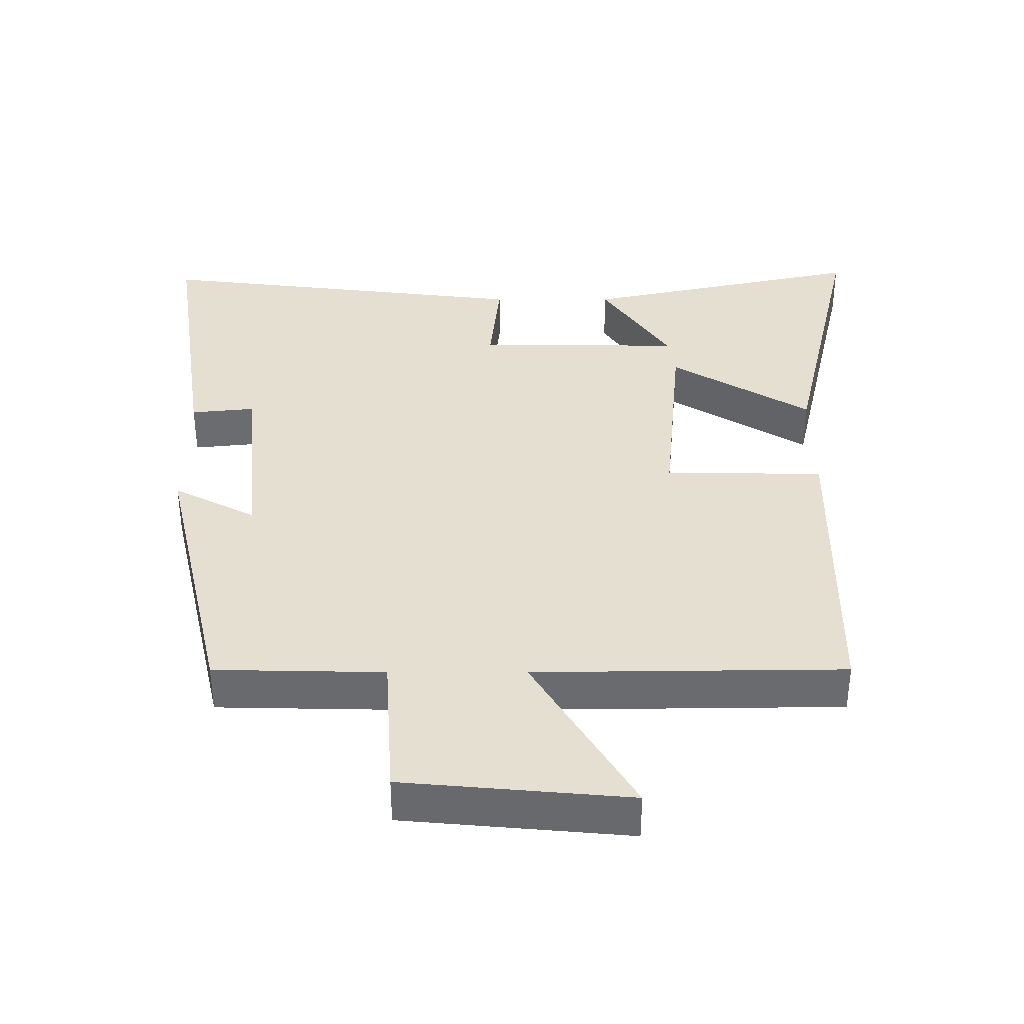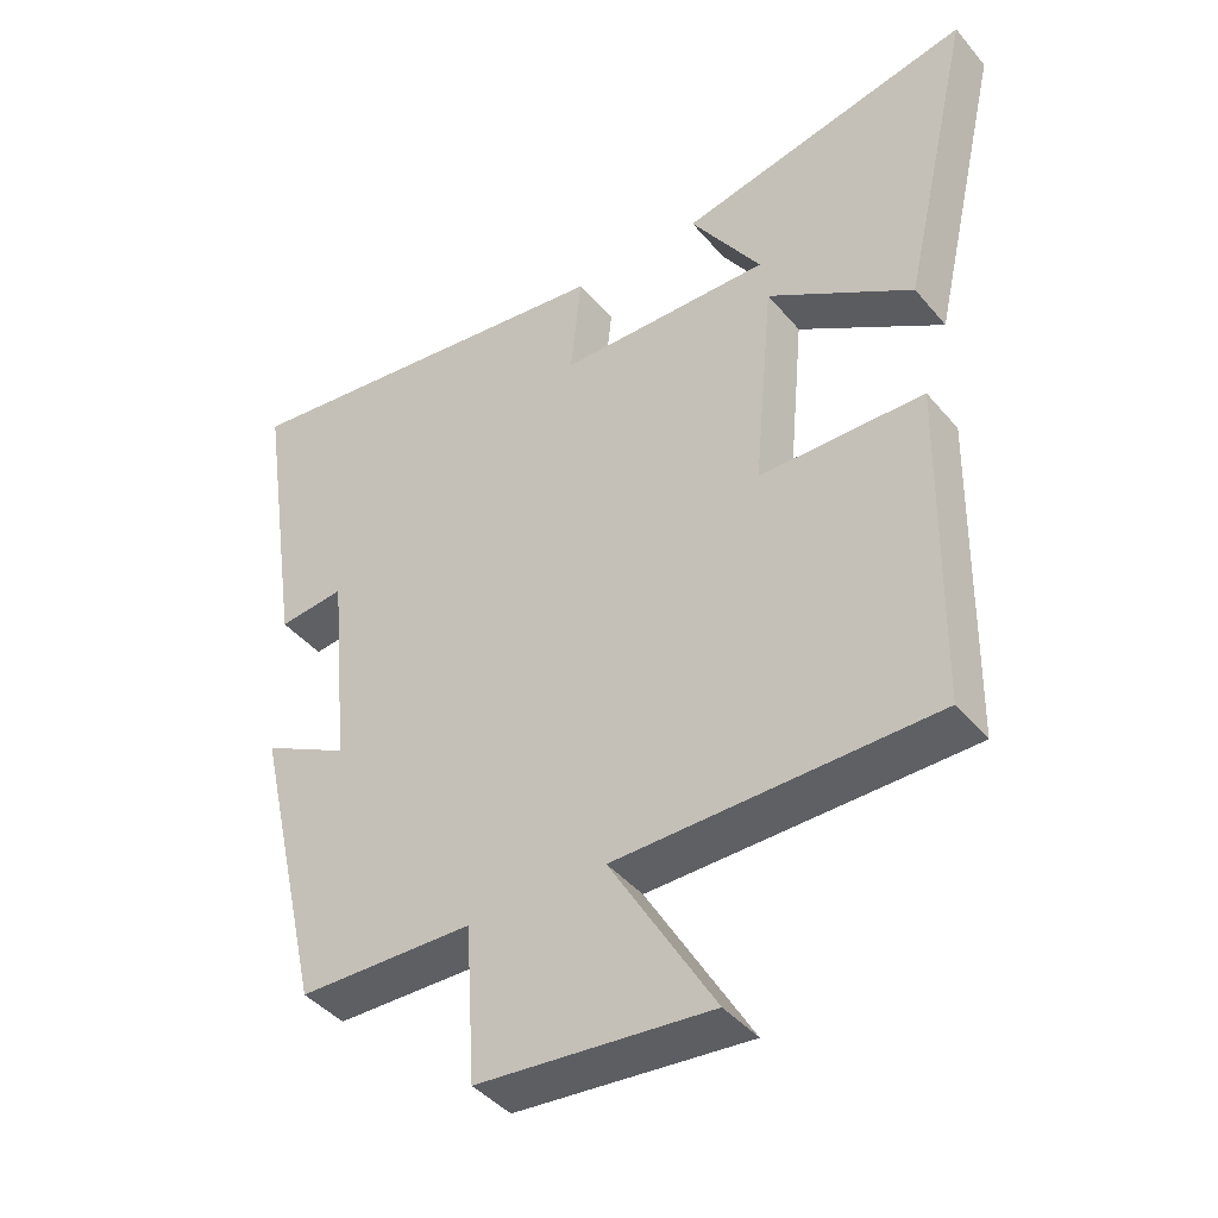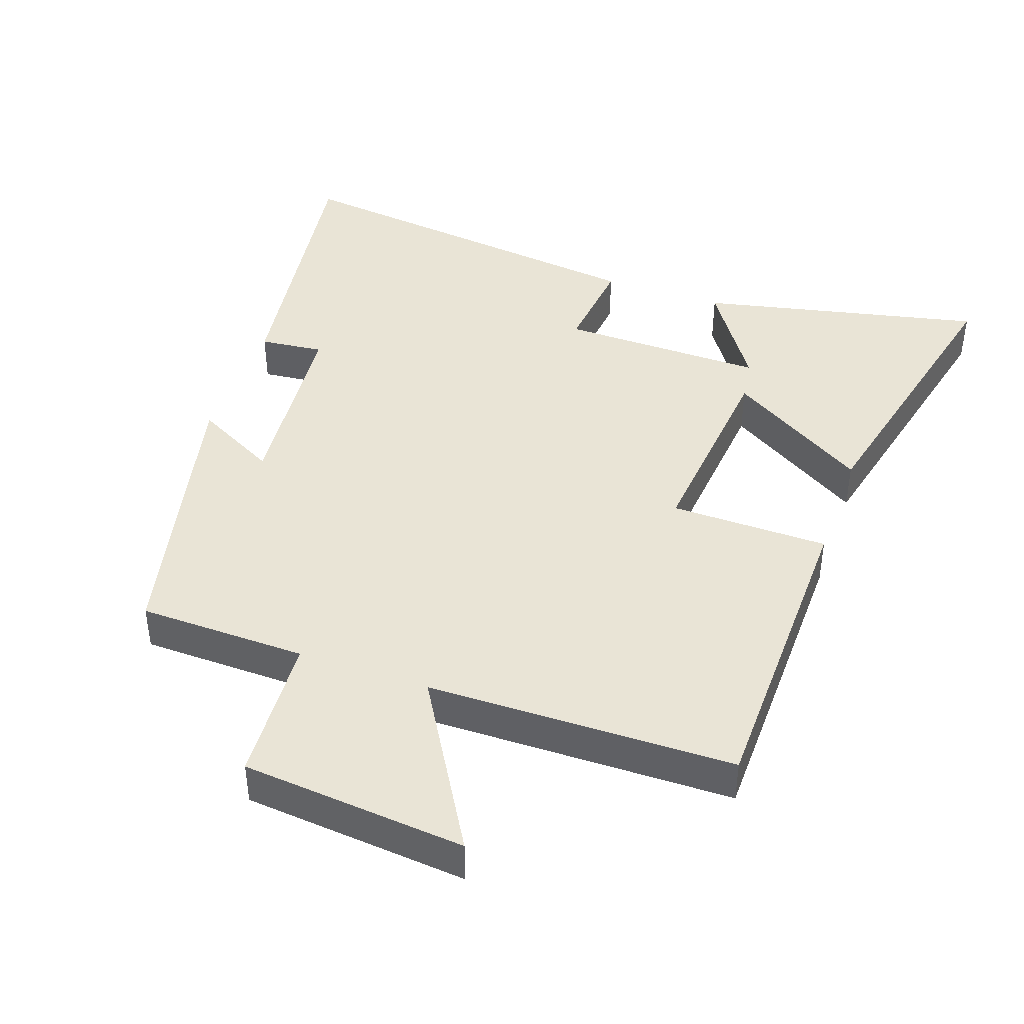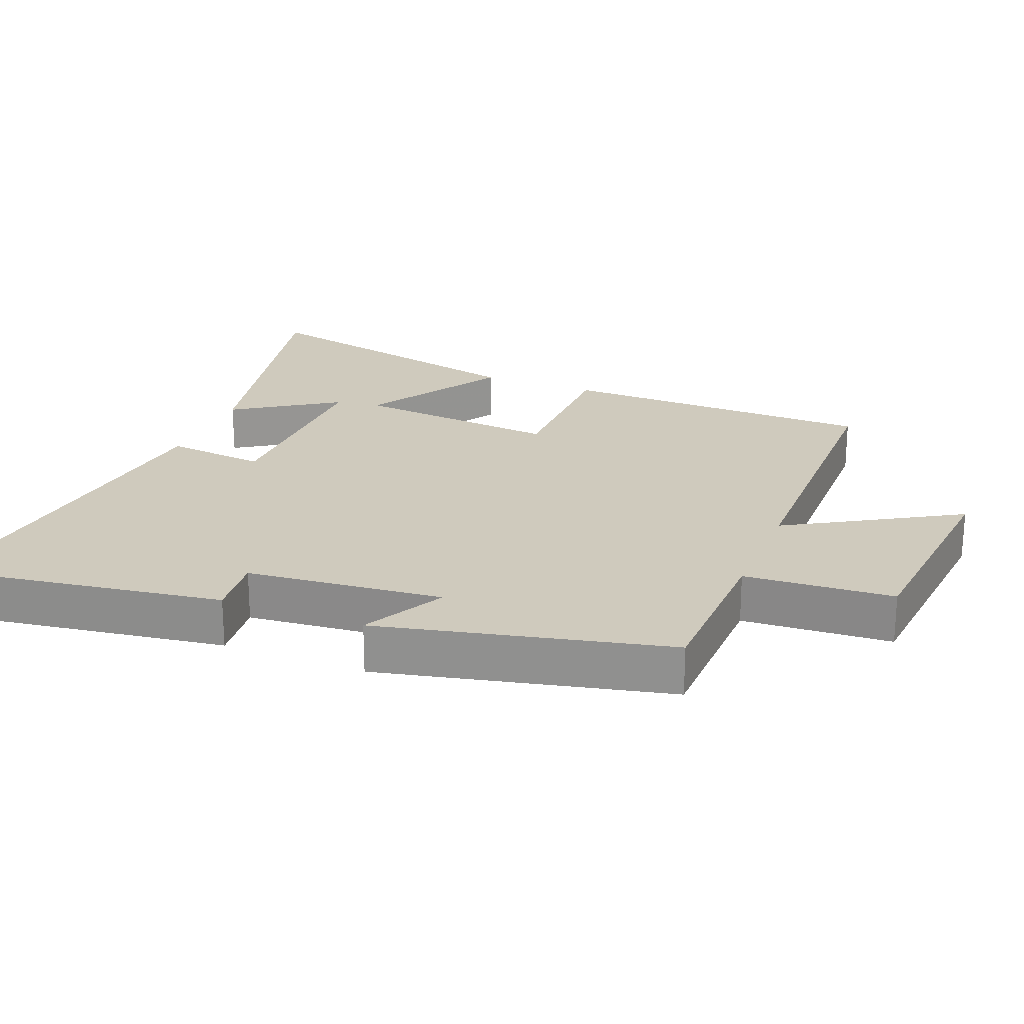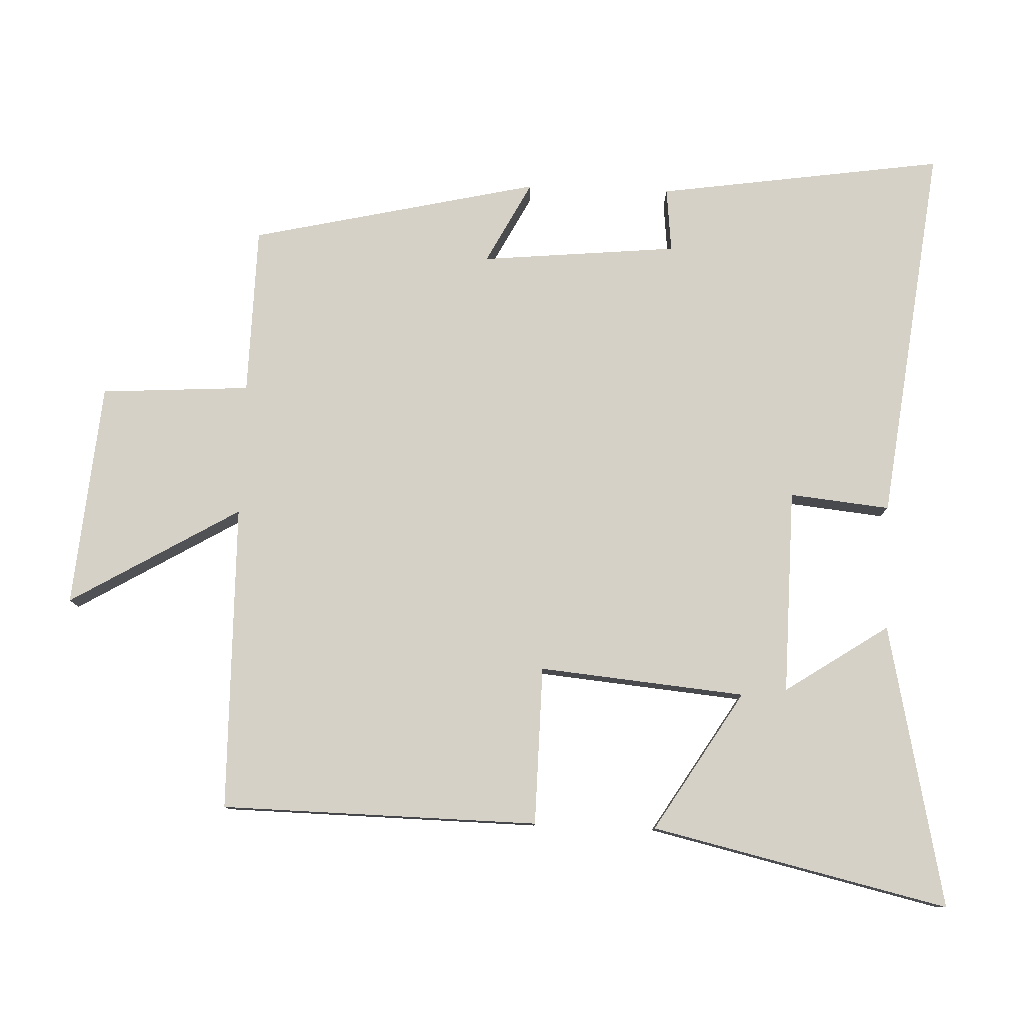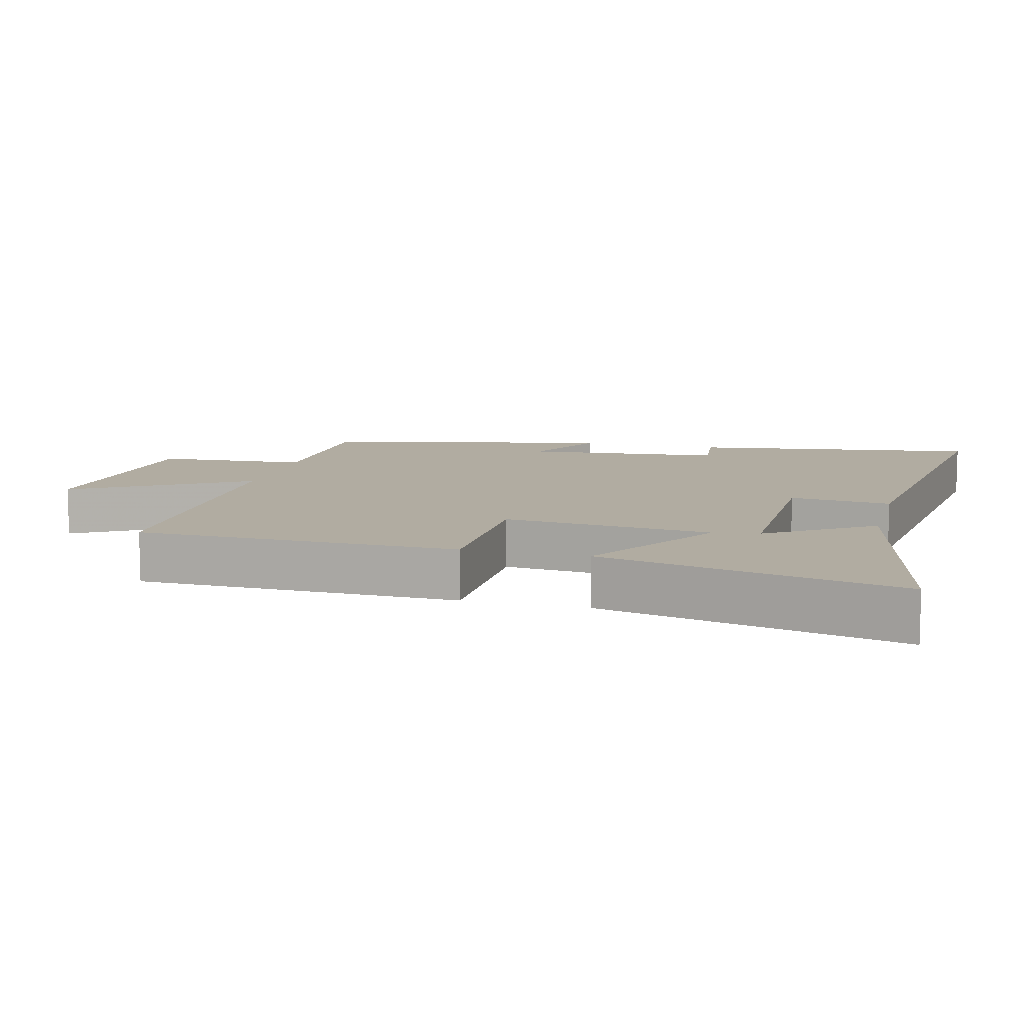
<metadata>
{"format":"obj","ext":"obj","renderer":"f3d","projection":"perspective","resolution":1024,"background":"white","views":[{"elev":36.7,"azim":-180.0,"up":"+Y"},{"elev":-42.2,"azim":-143.7,"up":"+Z"},{"elev":42.5,"azim":-160.6,"up":"+Y"},{"elev":22.8,"azim":111.8,"up":"+Y"},{"elev":79.6,"azim":-87.8,"up":"+Y"},{"elev":10.2,"azim":-75.4,"up":"+Y"}]}
</metadata>
<code>
v 0.562 0.07 0.568
v 0.5 0.07 0.146
v 0.406 0.07 0.156
v 0.378 0.07 -0.134
v 0.5 0.07 -0.07
v 0.403 0.07 -0.495
v 0.155 0.07 -0.5
v 0.141 0.07 -0.72
v -0.189 0.07 -0.75
v -0.041 0.07 -0.5
v -0.493 0.07 -0.494
v -0.5 0.07 -0.026
v -0.266 0.07 -0.023
v -0.294 0.07 0.281
v -0.5 0.07 0.154
v -0.6 0.07 0.592
v -0.183 0.07 0.5
v -0.284 0.07 0.348
v 0.018 0.07 0.352
v 0.003 0.07 0.5
v 0.562 0 0.568
v 0.5 0 0.146
v 0.406 0 0.156
v 0.378 0 -0.134
v 0.5 0 -0.07
v 0.403 0 -0.495
v 0.155 0 -0.5
v 0.141 0 -0.72
v -0.189 0 -0.75
v -0.041 0 -0.5
v -0.493 0 -0.494
v -0.5 0 -0.026
v -0.266 0 -0.023
v -0.294 0 0.281
v -0.5 0 0.154
v -0.6 0 0.592
v -0.183 0 0.5
v -0.284 0 0.348
v 0.018 0 0.352
v 0.003 0 0.5
f 1 2 3
f 20 1 3
f 19 20 3
f 18 19 3 4
f 15 16 17 18
f 14 15 18
f 13 14 18 4
f 12 13 4
f 11 12 4
f 10 11 4
f 7 8 9 10
f 6 7 10
f 5 6 10
f 4 5 10
f 23 22 21
f 23 21 40
f 23 40 39
f 24 23 39 38
f 38 37 36 35
f 38 35 34
f 24 38 34 33
f 24 33 32
f 24 32 31
f 24 31 30
f 30 29 28 27
f 30 27 26
f 30 26 25
f 30 25 24
f 1 21 22 2
f 2 22 23 3
f 3 23 24 4
f 4 24 25 5
f 5 25 26 6
f 6 26 27 7
f 7 27 28 8
f 8 28 29 9
f 9 29 30 10
f 10 30 31 11
f 11 31 32 12
f 12 32 33 13
f 13 33 34 14
f 14 34 35 15
f 15 35 36 16
f 16 36 37 17
f 17 37 38 18
f 18 38 39 19
f 19 39 40 20
f 20 40 21 1

</code>
